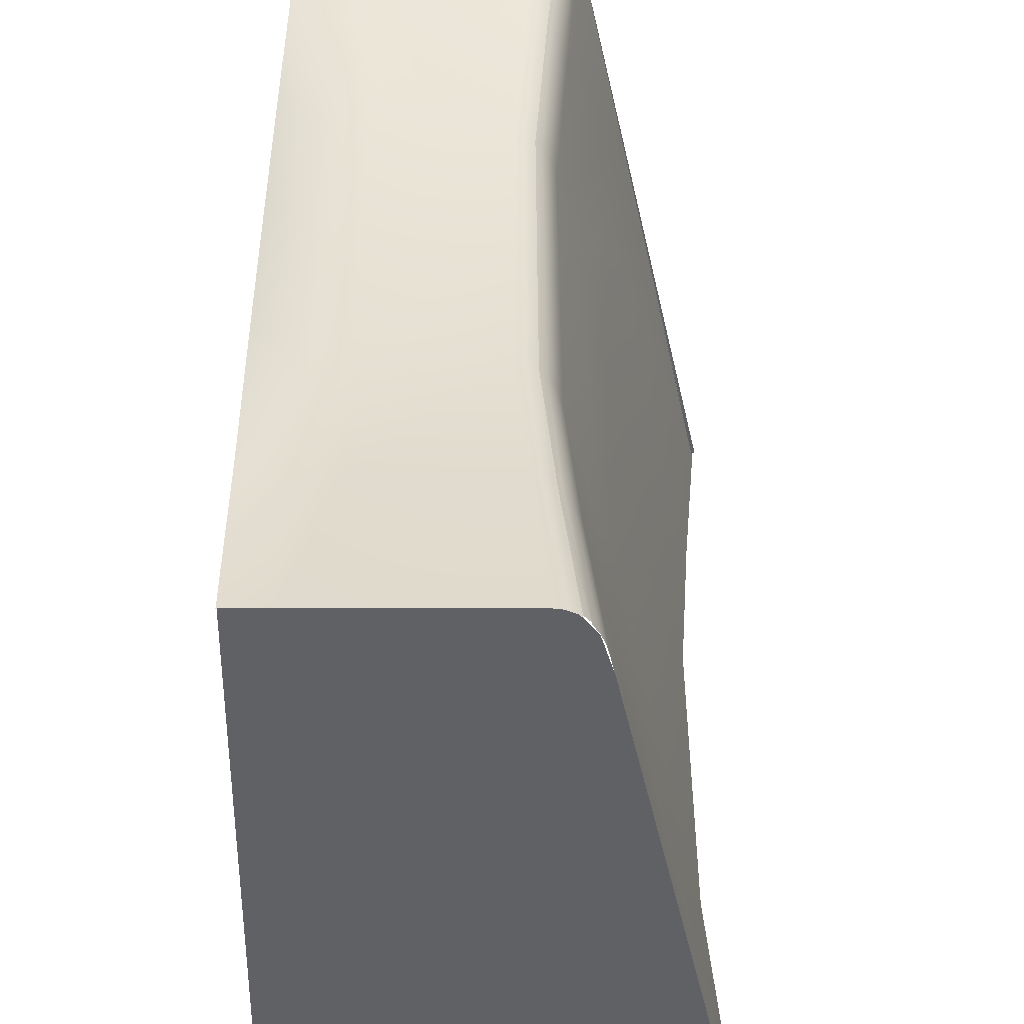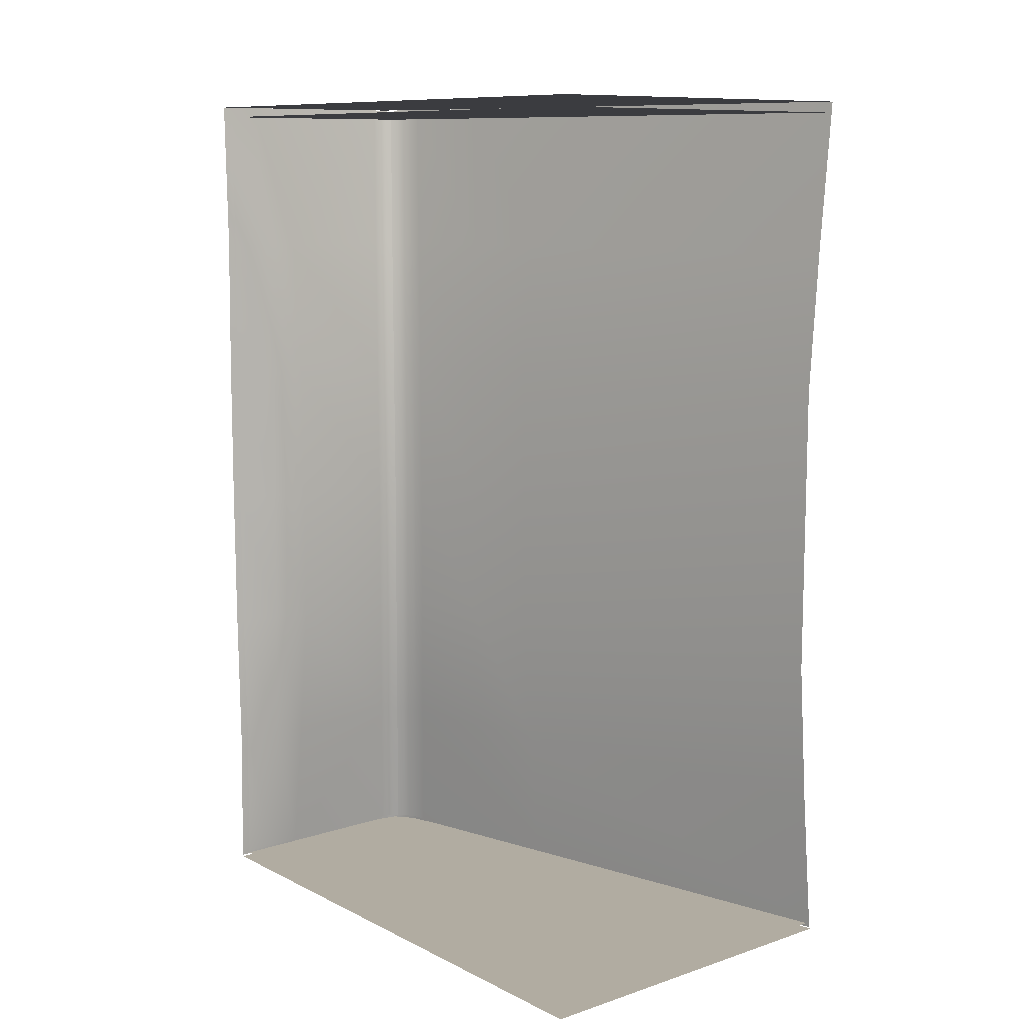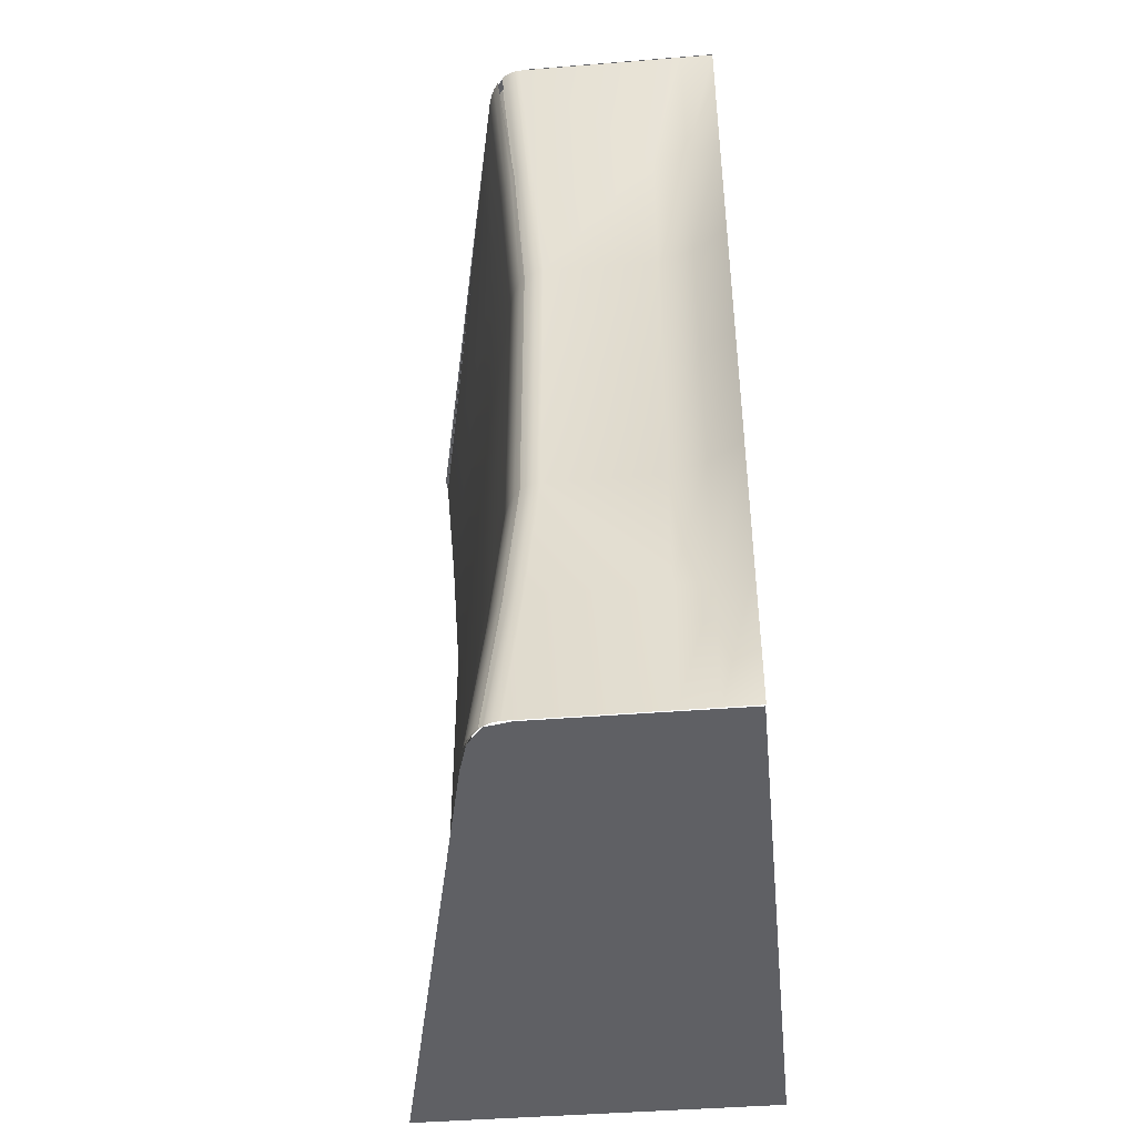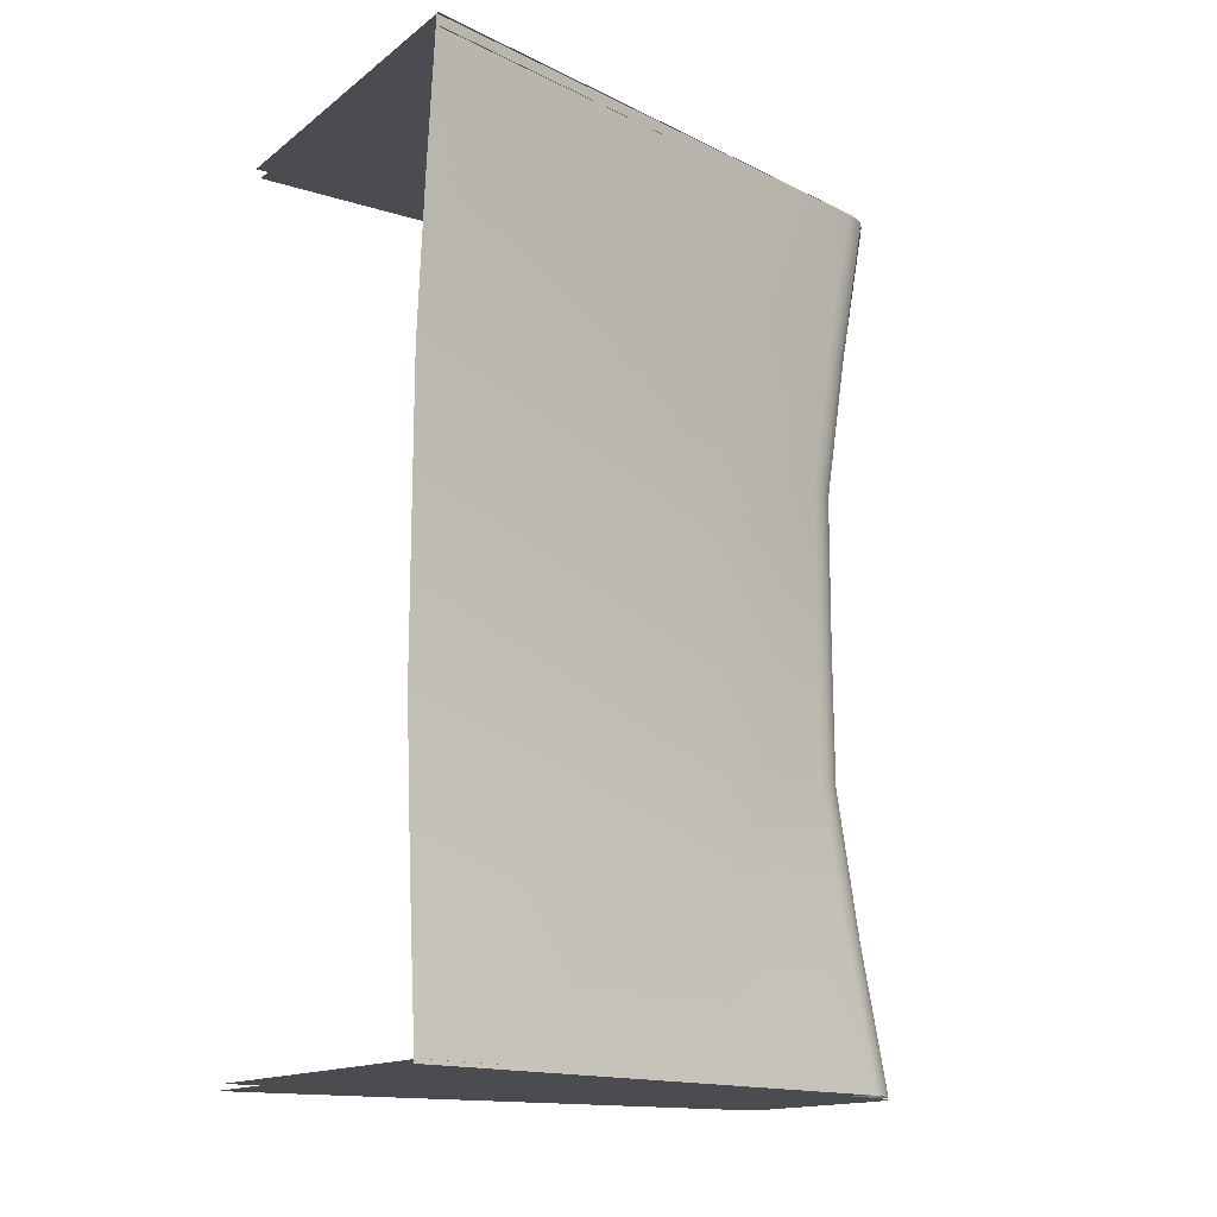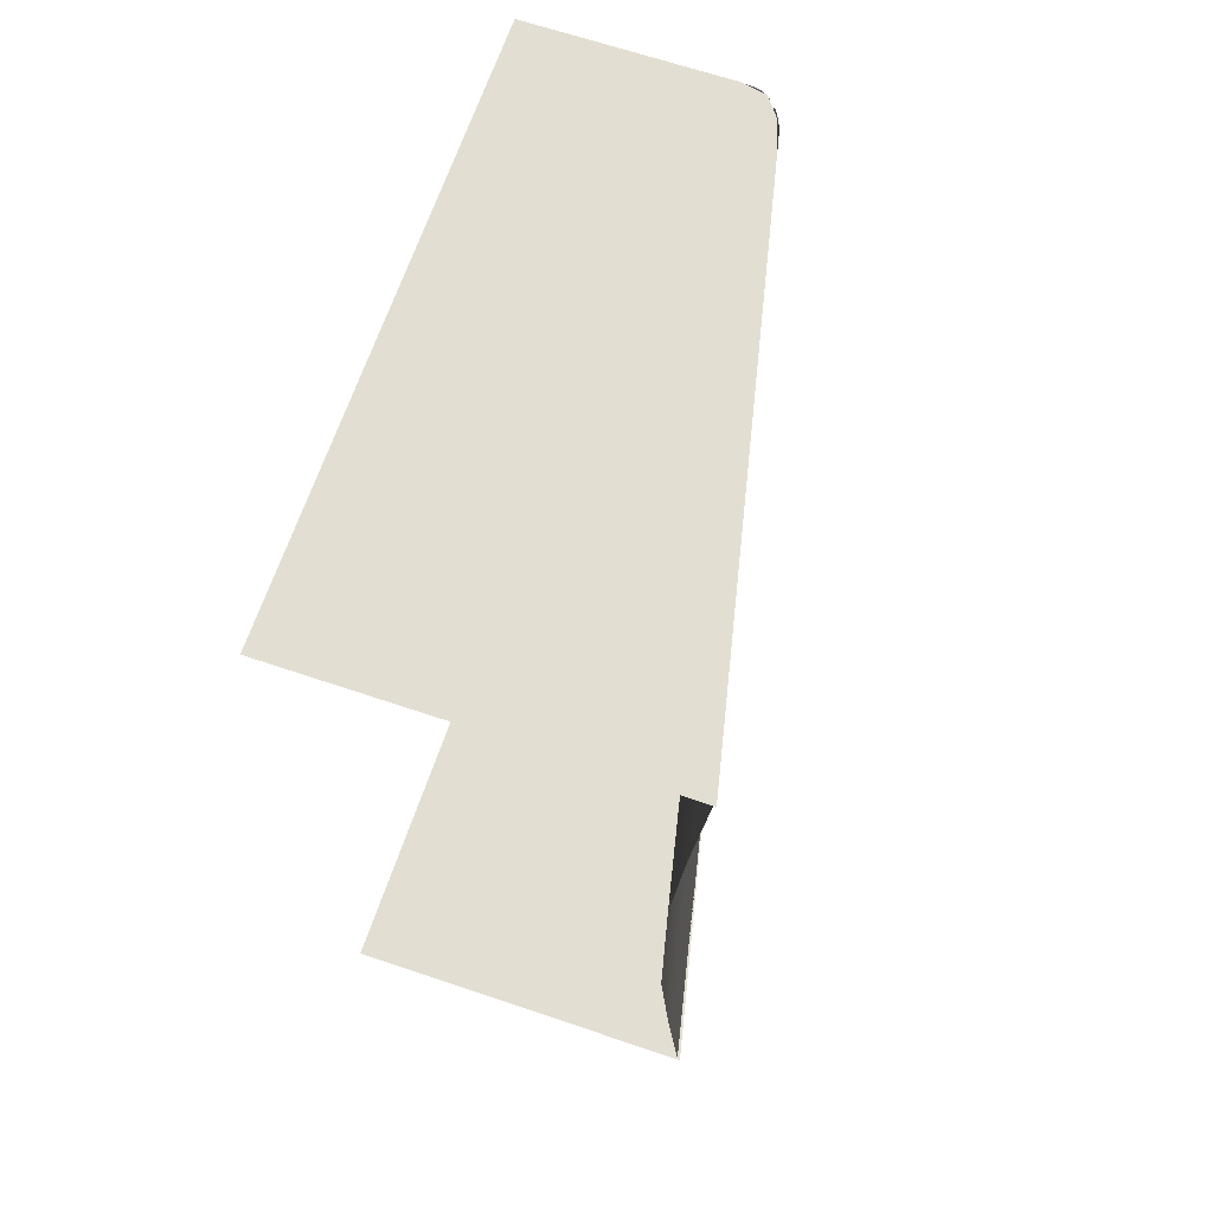
<metadata>
{"format":"obj","ext":"obj","renderer":"f3d","projection":"perspective","resolution":1024,"background":"white","views":[{"elev":39.8,"azim":179.9,"up":"+Z"},{"elev":10.2,"azim":140.5,"up":"+Y"},{"elev":-43.9,"azim":5.4,"up":"+Y"},{"elev":-15.2,"azim":-123.5,"up":"+Y"},{"elev":67.5,"azim":-161.4,"up":"+Y"}]}
</metadata>
<code>
v -0.8357 0.5013 1.24
v -0.8357 -0.468 1.24
v -1.097 -0.468 0.03556
v -1.097 0.5013 0.03556
v -0.8709 0.9859 1.24
v -1.132 0.9859 0.03556
v -0.8056 0.9859 1.481
v -0.8492 1.47 1.541
v -1.176 1.47 0.03556
v -1.132 -0.9526 0.03556
v -0.8709 -0.9526 1.24
v -1.176 -1.437 0.03556
v -0.9145 -1.437 1.24
v -0.8056 -0.9526 1.481
v -0.7704 -0.468 1.481
v -0.7403 -0.9526 1.782
v -0.7839 -1.437 1.842
v -0.7051 -0.468 1.731
v -0.7051 0.01664 1.728
v -0.7704 0.01664 1.481
v -0.7839 1.47 1.842
v -0.7403 0.9859 1.782
v -0.7704 0.5013 1.481
v -0.7051 0.5013 1.731
v -0.7308 0.9859 1.814
v -0.7745 1.47 1.874
v -0.7181 0.9859 1.841
v -0.7617 1.47 1.902
v -0.6829 0.5013 1.791
v -0.7023 0.9859 1.865
v -0.746 1.47 1.926
v -0.6672 0.5013 1.815
v -0.6956 0.5013 1.763
v -0.6829 0.01664 1.788
v -0.6672 0.01664 1.812
v -0.675 -0.468 1.803
v -0.6829 -0.468 1.791
v -0.7181 -0.9526 1.841
v -0.7308 -0.9526 1.814
v -0.7744 -1.437 1.874
v -0.7617 -1.437 1.902
v -0.6956 0.01664 1.76
v -0.7023 -0.9526 1.865
v -0.6492 0.01664 1.831
v -0.6672 -0.468 1.815
v -0.6492 0.5013 1.834
v -0.6844 0.9859 1.885
v -0.6964 0.9859 1.872
v -0.6492 -0.468 1.834
v -0.6934 -0.9526 1.875
v -0.6844 -0.9526 1.885
v -0.734 -1.437 1.939
v -0.746 -1.437 1.926
v -0.728 -1.437 1.945
v -0.6956 -0.468 1.763
v -0.776 -1.437 1.869
v -0.8679 0.9597 1.228
v -0.8466 1.435 1.524
v -1.124 0.9597 0.04674
v -1.09 0.4843 0.04675
v -0.8334 0.4843 1.228
v -0.8334 -0.4665 1.228
v -1.09 -0.4665 0.04674
v -0.8038 0.9597 1.464
v -1.124 -0.9419 0.04674
v -0.8679 -0.9419 1.228
v -1.167 -1.417 0.04674
v -0.9107 -1.417 1.228
v -0.8038 -0.9419 1.464
v -0.7693 -0.4665 1.464
v -0.7397 -0.9419 1.76
v -0.7825 -1.417 1.819
v -1.167 1.435 0.04675
v -0.7825 1.435 1.819
v -0.7397 0.9597 1.76
v -0.7693 0.4843 1.464
v -0.7052 0.4843 1.71
v -0.7052 -0.4665 1.71
v -0.7052 0.008897 1.707
v -0.7693 0.008898 1.464
v -0.7305 0.9597 1.791
v -0.7733 1.435 1.851
v -0.7607 1.435 1.878
v -0.718 0.9597 1.818
v -0.6834 0.4843 1.769
v -0.6959 0.4843 1.741
v -0.7025 0.9597 1.842
v -0.668 0.4843 1.792
v -0.7453 1.435 1.901
v -0.6849 0.9597 1.861
v -0.6504 0.4843 1.811
v -0.668 0.008898 1.79
v -0.6504 0.008898 1.808
v -0.6834 0.008898 1.766
v -0.668 -0.4665 1.792
v -0.6504 -0.4665 1.811
v -0.7025 -0.9419 1.842
v -0.718 -0.9419 1.818
v -0.7453 -1.417 1.901
v -0.7277 -1.417 1.92
v -0.6849 -0.9419 1.861
v -0.6834 -0.4665 1.769
v -0.6918 -0.4665 1.75
v -0.7305 -0.9419 1.791
v -0.7733 -1.417 1.851
v -0.7607 -1.417 1.878
v -0.6918 0.008898 1.748
v -0.6959 -0.4665 1.741
v -0.6959 0.008898 1.739
v -0.5869 0.01664 1.856
v -0.2224 0.5013 1.859
v -0.2224 0.01664 1.856
v -0.5869 -0.468 1.859
v -0.1083 0.5013 1.896
v -0.1083 0.01664 1.894
v -0.0007967 0.5013 1.968
v -0.0007966 0.9859 1.959
v -0.1083 0.9859 1.911
v -0.5869 0.5013 1.859
v -0.2224 0.9859 1.91
v -0.6221 0.9859 1.91
v -0.6657 1.47 1.97
v -0.1116 1.47 1.97
v -0.0007966 1.47 1.97
v -0.5984 -0.468 1.857
v -0.6298 -0.9526 1.909
v -0.6452 -0.9526 1.907
v -0.6657 -1.437 1.97
v -0.0007966 0.01664 1.971
v -0.1083 -0.468 1.896
v -0.0007966 -0.468 1.968
v -0.1083 -0.9526 1.911
v -0.0007966 -0.9526 1.959
v -0.1116 -1.437 1.97
v -0.0007966 -1.437 1.97
v -0.2224 -0.9526 1.91
v -0.6221 -0.9526 1.91
v -0.2224 -1.437 1.97
v -0.2224 -0.468 1.859
v -0.6888 -1.437 1.967
v -0.6652 -0.9526 1.898
v -0.7088 -1.437 1.959
v -0.61 -0.468 1.856
v -0.63 -0.468 1.847
v -0.61 0.01664 1.853
v -0.5946 0.5013 1.858
v -0.61 0.5013 1.856
v -0.63 0.5013 1.847
v -0.6452 0.9859 1.907
v -0.6375 0.9859 1.908
v -0.6772 1.47 1.969
v -0.6888 1.47 1.967
v -0.6652 0.9859 1.898
v -0.7088 1.47 1.959
v -0.6748 0.9859 1.891
v -0.2317 0.008897 1.833
v -0.2317 0.4843 1.835
v -0.5892 0.008898 1.833
v -0.1197 0.4843 1.872
v -0.1197 0.008898 1.869
v -0.01428 0.4843 1.943
v -0.01428 0.9597 1.934
v -0.5892 0.4843 1.835
v -0.2317 0.9597 1.885
v -0.6238 0.9597 1.885
v -0.6665 1.435 1.945
v -0.123 1.435 1.945
v -0.1197 0.9597 1.887
v -0.01428 1.435 1.945
v -0.6119 0.008898 1.83
v -0.6119 -0.4665 1.832
v -0.625 -0.4665 1.827
v -0.6315 0.008898 1.822
v -0.6119 0.4843 1.832
v -0.6465 -0.9419 1.882
v -0.666 -0.9419 1.874
v -0.6315 0.4843 1.824
v -0.6465 0.9597 1.882
v -0.666 0.9597 1.874
v -0.6504 0.4843 1.811
v -0.6238 -0.9419 1.885
v -0.6892 -1.417 1.942
v -0.6504 0.008898 1.808
v -0.6315 -0.4665 1.824
v -0.5892 -0.4665 1.835
v -0.2317 -0.4665 1.835
v -0.2317 -0.9419 1.885
v -0.2317 -1.417 1.945
v -0.1197 -0.4665 1.872
v -0.6665 -1.417 1.945
v -0.1197 -0.9419 1.887
v -0.01428 -0.4665 1.943
v -0.01428 -0.9419 1.934
v -0.123 -1.417 1.945
v -0.01428 -1.417 1.945
v -0.01428 0.008897 1.945
v -0.7967 1.471 1.783
v 0.006589 1.471 0.03594
v -1.184 1.471 0.03594
v -0.003012 1.471 1.972
v -0.6367 1.471 1.972
v -0.7647 1.471 1.892
v -0.7167 1.471 1.956
v -0.7967 -1.444 1.783
v 0.006589 -1.444 0.03594
v -1.184 -1.444 0.03594
v -0.003011 -1.444 1.972
v -0.6367 -1.444 1.972
v -0.7647 -1.444 1.892
v -0.7167 -1.444 1.956
v -1.175 -1.424 0.04712
v -0.007037 -1.424 0.04712
v -0.795 -1.424 1.761
v -0.01646 -1.424 1.946
v -0.6381 -1.424 1.946
v -0.7637 -1.424 1.868
v -0.7166 -1.424 1.931
v -1.175 1.435 0.04712
v -0.007038 1.435 0.04712
v -0.795 1.435 1.761
v -0.01646 1.435 1.946
v -0.6381 1.435 1.946
v -0.7637 1.435 1.868
v -0.7166 1.435 1.931
v -0.63 -0.468 1.847
v -0.63 0.01664 1.845
v -0.61 -0.468 1.856
v -0.61 0.01664 1.853
v -0.63 0.5013 1.847
v -0.6492 0.5013 1.834
v -0.6652 0.9859 1.898
v -0.6748 0.9859 1.891
v -0.6452 0.9859 1.907
v -0.6492 -0.468 1.834
v -0.6492 0.01664 1.831
v -0.6652 -0.9526 1.898
v -0.6844 -0.9526 1.885
v -0.7152 -1.437 1.954
v -0.728 -1.437 1.945
v -0.6844 0.9859 1.885
v -0.728 1.47 1.945
v -0.7088 1.47 1.959
v -0.6315 -0.4665 1.824
v -0.6504 0.008898 1.808
v -0.6504 -0.4665 1.811
v -0.6849 -0.9419 1.861
v -0.666 -0.9419 1.874
v -0.7277 -1.417 1.92
v -0.7088 -1.417 1.934
v -0.699 -1.417 1.938
v -0.6465 -0.9419 1.882
v -0.6892 -1.417 1.942
v -0.6465 0.9597 1.882
v -0.7088 1.435 1.934
v -0.666 0.9597 1.874
v -0.6849 0.9597 1.861
v -0.7277 1.435 1.92
v -0.6504 0.4843 1.811
v -0.6315 0.4843 1.824
v -0.6892 1.435 1.942
v -0.6665 1.435 1.945
v -0.6238 0.9597 1.885
v -0.7277 1.435 1.92
v -0.7152 -1.437 1.954
g SportGates1_PhyFence.obj
f 1 3 2
f 1 4 3
f 4 1 5
f 5 6 4
f 7 5 1
f 5 7 8
f 8 9 5
f 6 5 9
f 2 3 10
f 10 11 2
f 11 10 12
f 12 13 11
f 14 11 13
f 11 14 15
f 15 2 11
f 16 14 13
f 13 17 16
f 18 15 14
f 14 16 18
f 15 18 19
f 19 20 15
f 21 8 7
f 7 22 21
f 22 7 23
f 23 24 22
f 20 19 24
f 24 23 20
f 1 23 7
f 1 20 23
f 20 1 2
f 2 15 20
f 25 22 24
f 22 25 26
f 26 21 22
f 25 27 26
f 28 26 27
f 27 25 29
f 30 27 29
f 27 30 31
f 31 28 27
f 29 32 30
f 33 29 25
f 24 33 25
f 32 29 34
f 34 35 32
f 35 34 36
f 37 36 34
f 36 37 38
f 39 38 37
f 38 39 40
f 40 41 38
f 34 42 37
f 42 34 29
f 29 33 42
f 38 43 36
f 43 38 41
f 35 44 32
f 44 35 45
f 36 45 35
f 45 36 43
f 46 32 44
f 32 46 47
f 47 48 32
f 48 47 31
f 45 49 44
f 49 45 50
f 43 50 45
f 50 51 49
f 51 50 52
f 53 52 50
f 41 53 43
f 50 43 53
f 30 48 31
f 48 30 32
f 52 54 51
f 55 37 42
f 37 55 39
f 16 39 55
f 39 16 56
f 55 18 16
f 18 55 19
f 42 19 55
f 17 56 16
f 19 42 33
f 33 24 19
f 56 40 39
f 57 59 58
f 59 57 60
f 61 60 57
f 62 60 61
f 62 63 60
f 57 64 61
f 64 57 58
f 63 62 65
f 66 65 62
f 65 66 67
f 68 67 66
f 66 69 68
f 69 66 70
f 62 70 66
f 69 71 68
f 72 68 71
f 73 58 59
f 58 74 64
f 75 64 74
f 64 75 76
f 76 61 64
f 61 76 62
f 77 76 75
f 71 69 78
f 70 78 69
f 78 70 79
f 80 79 70
f 79 80 77
f 76 77 80
f 70 62 80
f 80 62 76
f 75 81 77
f 81 75 82
f 74 82 75
f 82 83 81
f 84 81 83
f 81 84 85
f 85 86 81
f 86 77 81
f 84 87 85
f 87 84 83
f 88 85 87
f 83 89 87
f 90 87 89
f 87 90 91
f 91 88 87
f 88 91 92
f 93 92 91
f 92 94 88
f 85 88 94
f 94 92 95
f 96 95 92
f 92 93 96
f 95 96 97
f 97 98 95
f 98 97 99
f 100 99 97
f 97 101 100
f 101 97 96
f 95 102 94
f 102 95 98
f 103 102 98
f 102 103 94
f 98 104 103
f 104 98 105
f 106 105 98
f 99 106 98
f 107 94 103
f 94 107 85
f 86 85 107
f 71 104 105
f 104 71 108
f 103 108 107
f 108 103 104
f 78 108 71
f 108 78 109
f 109 107 108
f 107 109 86
f 105 72 71
f 77 86 109
f 109 79 77
f 79 109 78
f 110 112 111
f 112 110 113
f 114 111 112
f 112 115 114
f 116 114 115
f 114 116 117
f 117 118 114
f 111 114 118
f 111 119 110
f 119 111 120
f 118 120 111
f 120 121 119
f 121 120 122
f 123 122 120
f 120 118 123
f 118 117 124
f 124 123 118
f 125 113 110
f 113 125 126
f 127 126 125
f 126 127 128
f 115 129 116
f 129 115 130
f 130 131 129
f 131 130 132
f 132 133 131
f 133 132 134
f 134 135 133
f 136 132 130
f 136 137 128
f 137 126 128
f 128 138 136
f 132 136 138
f 138 134 132
f 130 139 136
f 139 113 136
f 137 136 113
f 126 137 113
f 113 139 112
f 115 112 139
f 139 130 115
f 140 128 127
f 127 141 140
f 142 140 141
f 141 127 143
f 143 144 141
f 125 143 127
f 143 125 145
f 110 145 125
f 145 110 146
f 146 147 145
f 147 148 145
f 148 147 149
f 147 146 150
f 150 149 147
f 121 150 146
f 150 121 151
f 149 150 151
f 151 152 149
f 153 149 152
f 152 154 153
f 155 153 154
f 146 119 121
f 119 146 110
f 122 151 121
f 156 158 157
f 157 159 156
f 160 156 159
f 159 161 160
f 161 159 162
f 163 157 158
f 157 163 164
f 165 164 163
f 164 165 166
f 166 167 164
f 168 162 159
f 159 157 168
f 168 164 167
f 164 168 157
f 162 168 169
f 167 169 168
f 158 170 163
f 170 158 171
f 171 172 170
f 173 170 172
f 170 173 174
f 163 174 165
f 174 163 170
f 172 171 175
f 175 176 172
f 177 174 173
f 174 177 178
f 178 165 174
f 179 178 177
f 180 177 173
f 181 175 171
f 175 181 182
f 173 183 180
f 183 173 184
f 184 172 176
f 172 184 173
f 171 185 181
f 185 186 181
f 186 185 158
f 187 181 186
f 181 187 188
f 186 189 187
f 188 190 181
f 190 182 181
f 187 191 188
f 191 187 189
f 189 192 191
f 193 191 192
f 191 193 194
f 194 188 191
f 195 194 193
f 192 189 196
f 185 171 158
f 158 156 186
f 156 160 186
f 189 186 160
f 160 196 189
f 196 160 161
f 197 199 198
f 197 198 200
f 197 200 201
f 197 201 202
f 201 203 202
f 204 206 205
f 204 205 207
f 204 207 208
f 204 208 209
f 208 210 209
f 211 213 212
f 212 213 214
f 214 213 215
f 215 213 216
f 217 215 216
f 218 220 219
f 219 220 221
f 221 220 222
f 222 220 223
f 224 222 223
f 225 227 226
f 228 226 227
f 226 228 229
f 229 230 226
f 230 229 231
f 231 232 230
f 233 231 229
f 234 225 226
f 226 235 234
f 235 226 230
f 225 234 236
f 237 236 234
f 236 237 238
f 239 238 237
f 232 240 230
f 240 232 241
f 242 241 232
f 243 245 244
f 245 243 246
f 247 246 243
f 246 247 248
f 249 248 247
f 250 249 247
f 247 251 250
f 252 250 251
f 253 255 254
f 255 256 254
f 257 254 256
f 256 255 258
f 259 258 255
f 254 260 253
f 260 261 253
f 262 253 261
f 89 263 90
f 264 142 141

</code>
